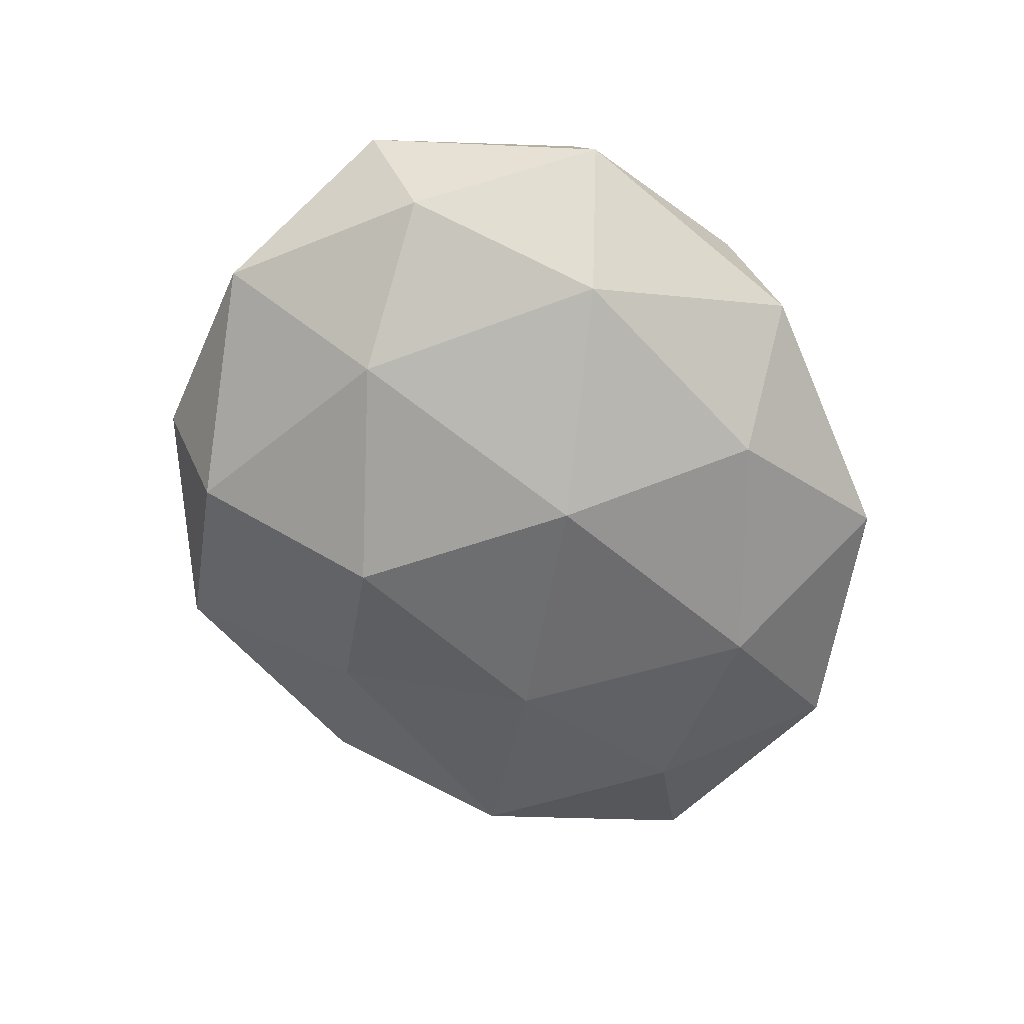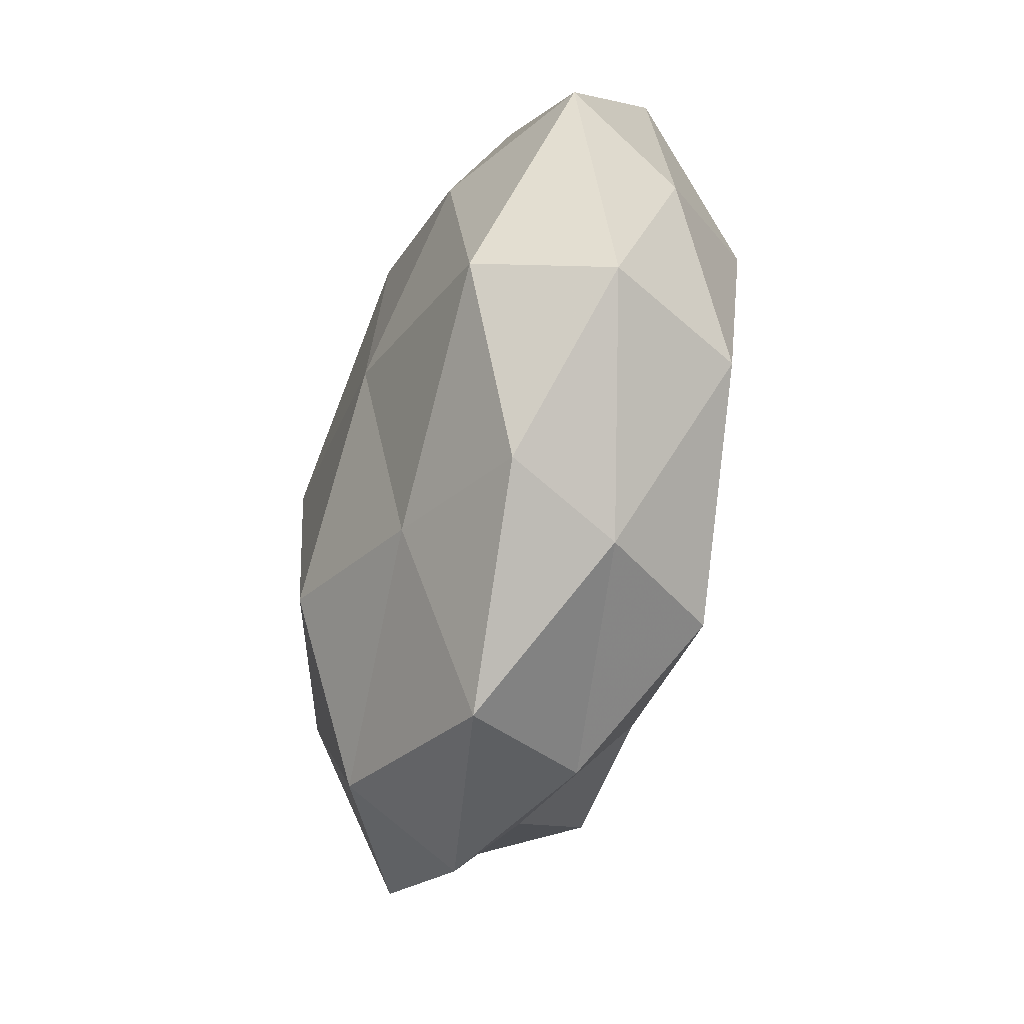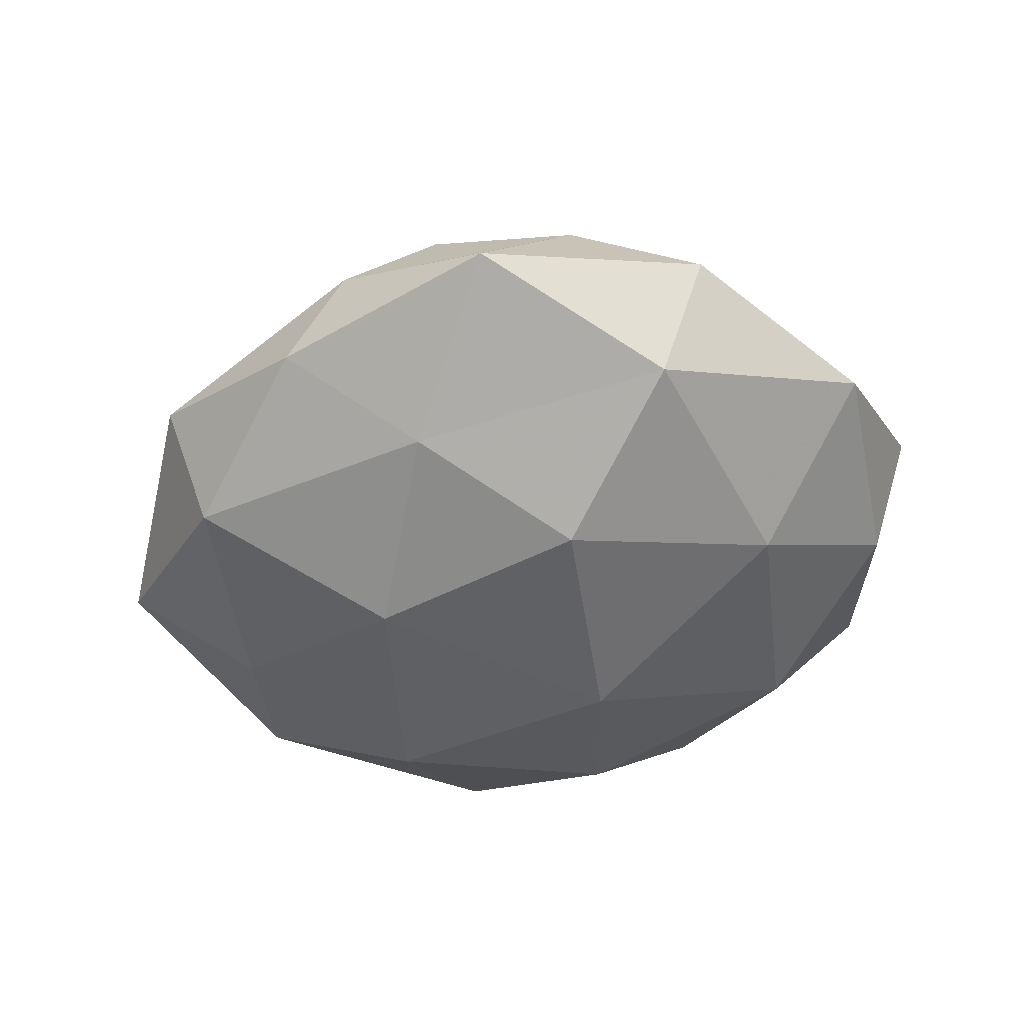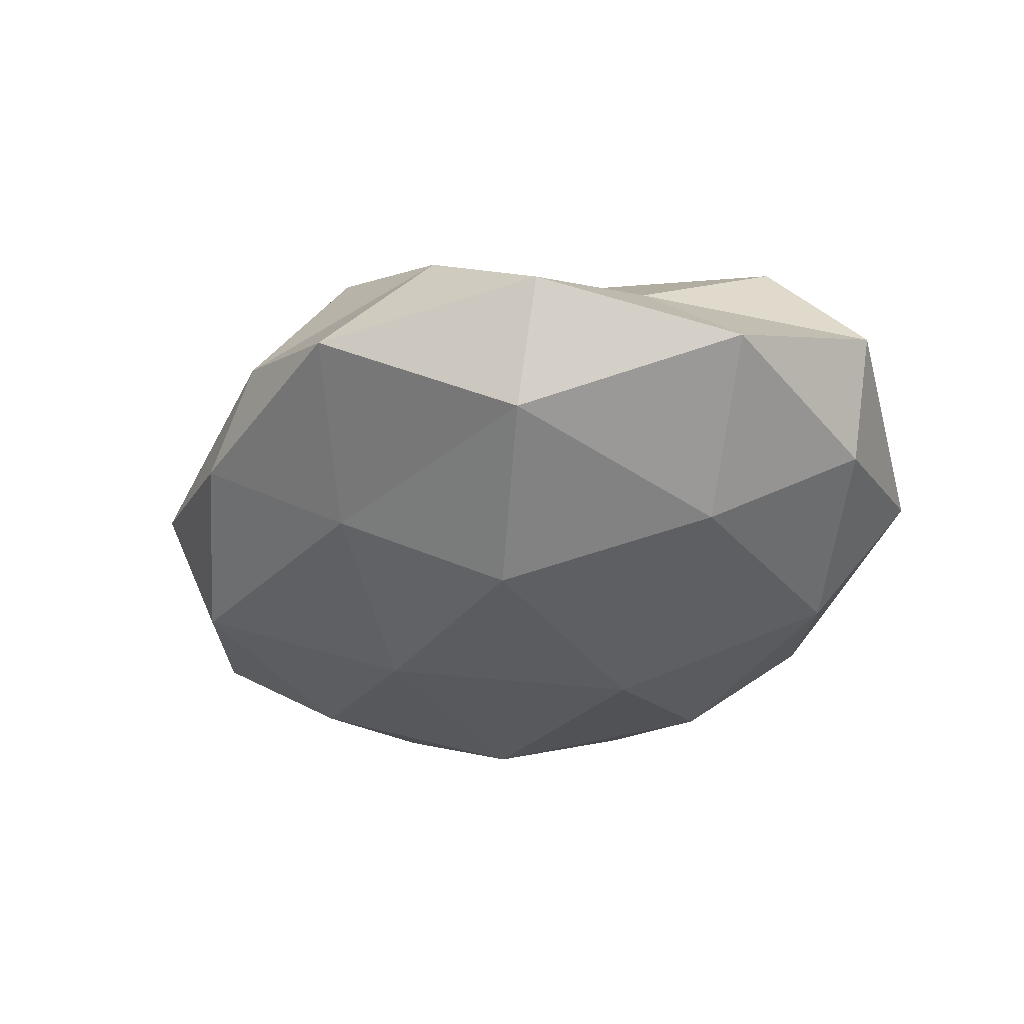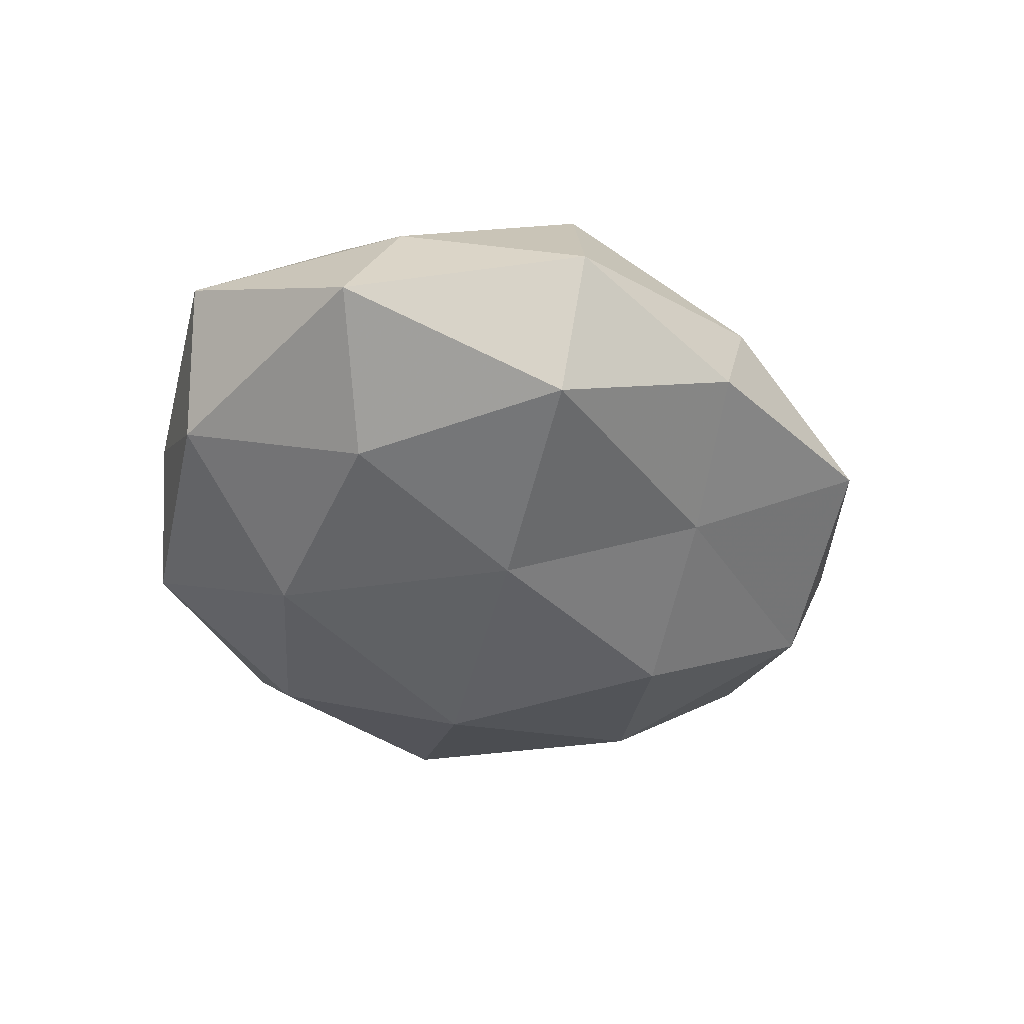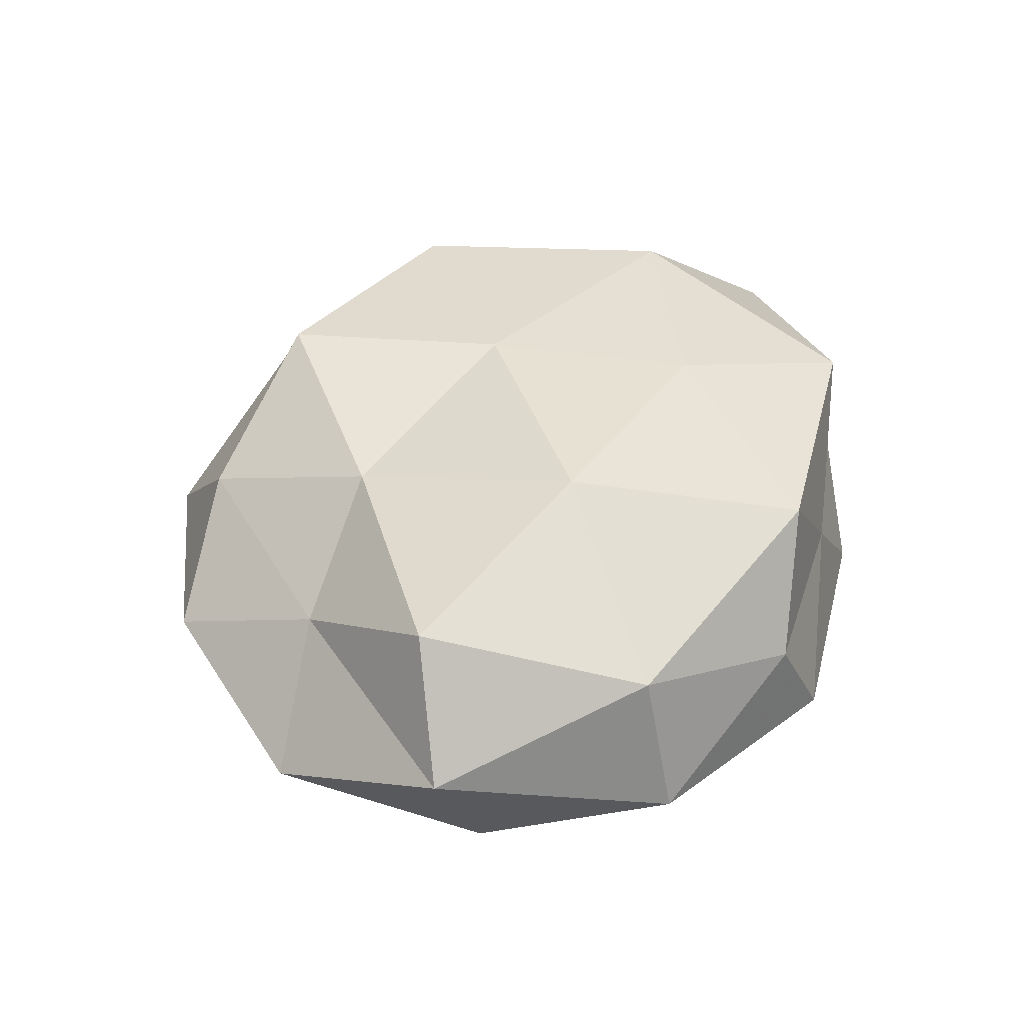
<metadata>
{"format":"obj","ext":"obj","renderer":"f3d","projection":"perspective","resolution":1024,"background":"white","views":[{"elev":-61.9,"azim":115.7,"up":"+Z"},{"elev":-68.3,"azim":-103.5,"up":"+Y"},{"elev":-46.7,"azim":13.1,"up":"+Z"},{"elev":-35.2,"azim":39.1,"up":"+Z"},{"elev":-37.8,"azim":-68.6,"up":"+Z"},{"elev":44.1,"azim":106.1,"up":"+Z"}]}
</metadata>
<code>
v 0.03764 -0.007558 -0.02037
v 0.0469 -0.002819 0.02123
v -0.01741 -0.01001 -0.02503
v 0.03538 -0.04266 0.0001663
v 0.01751 -0.04311 0.01204
v 0.0287 -0.0384 -0.01549
v -0.01526 -0.0452 0.008551
v 0.03799 -0.02185 0.009545
v -0.03997 -0.0265 -0.01563
v -0.04576 0.02586 -0.01178
v -0.05938 -0.003658 -0.006524
v 0.04655 0.0314 -0.001881
v -0.05482 0.02165 0.005751
v 0.01207 -0.02111 -0.02698
v -0.006369 -0.03423 -0.01646
v 0.02279 0.04188 0.005784
v 0.03431 0.02479 -0.01854
v -0.01774 0.04493 -0.01285
v 0.05334 -0.02162 -0.005545
v 0.04262 0.02675 0.01629
v 0.004599 0.03458 -0.02176
v -0.02856 0.03848 0.01585
v -0.04159 0.001691 -0.01923
v 0.05281 0.006861 -0.009329
v 0.05895 0.002687 0.006344
v -0.04525 -0.032 0.001825
v 0.007167 -0.05413 -0.003718
v -0.02275 0.02157 -0.0246
v -0.004033 -0.038 0.02329
v 0.009924 0.009236 -0.02956
v -0.03991 0.007256 0.02205
v -0.05105 -0.007638 0.009132
v -0.03174 0.03841 -0.0001905
v 0.02061 -0.01962 0.02138
v 0.01681 0.04626 -0.008968
v 0.008537 0.0398 0.01957
v 0.02057 0.01034 0.0282
v -0.004928 0.04228 0.002925
v -0.007657 -0.008707 0.02516
v -0.03514 -0.02695 0.01944
v -0.01054 0.01903 0.0254
v -0.02289 -0.04461 -0.006074
f 5 4 8
f 11 13 10
f 6 14 1
f 9 3 15
f 15 3 14
f 15 14 6
f 6 1 19
f 4 6 19
f 19 8 4
f 16 20 12
f 9 23 3
f 9 11 23
f 23 11 10
f 17 24 1
f 12 24 17
f 19 1 24
f 25 2 8
f 25 8 19
f 20 2 25
f 20 25 12
f 12 25 24
f 24 25 19
f 26 11 9
f 27 4 5
f 27 6 4
f 27 5 7
f 15 6 27
f 18 28 10
f 18 21 28
f 3 23 28
f 10 28 23
f 7 5 29
f 30 1 14
f 14 3 30
f 17 1 30
f 21 17 30
f 3 28 30
f 30 28 21
f 22 13 31
f 11 32 13
f 26 32 11
f 31 13 32
f 10 13 33
f 33 18 10
f 22 33 13
f 34 8 2
f 5 8 34
f 29 5 34
f 16 12 35
f 12 17 35
f 35 17 21
f 35 21 18
f 16 36 20
f 20 37 2
f 2 37 34
f 36 37 20
f 38 18 33
f 38 33 22
f 16 35 38
f 35 18 38
f 16 38 36
f 38 22 36
f 34 39 29
f 37 39 34
f 7 40 26
f 7 29 40
f 26 40 32
f 32 40 31
f 40 29 39
f 40 39 31
f 41 22 31
f 36 22 41
f 36 41 37
f 31 39 41
f 37 41 39
f 42 9 15
f 42 7 26
f 42 26 9
f 42 27 7
f 42 15 27

</code>
